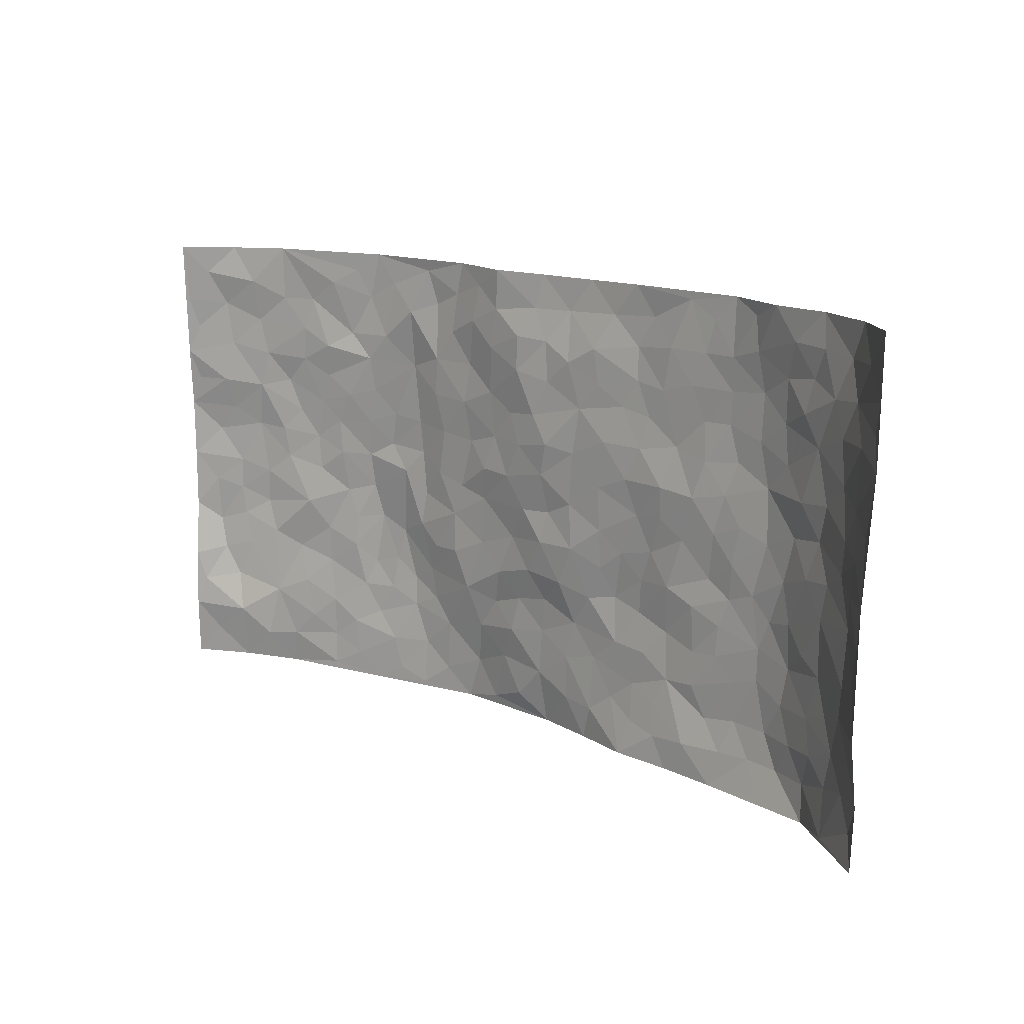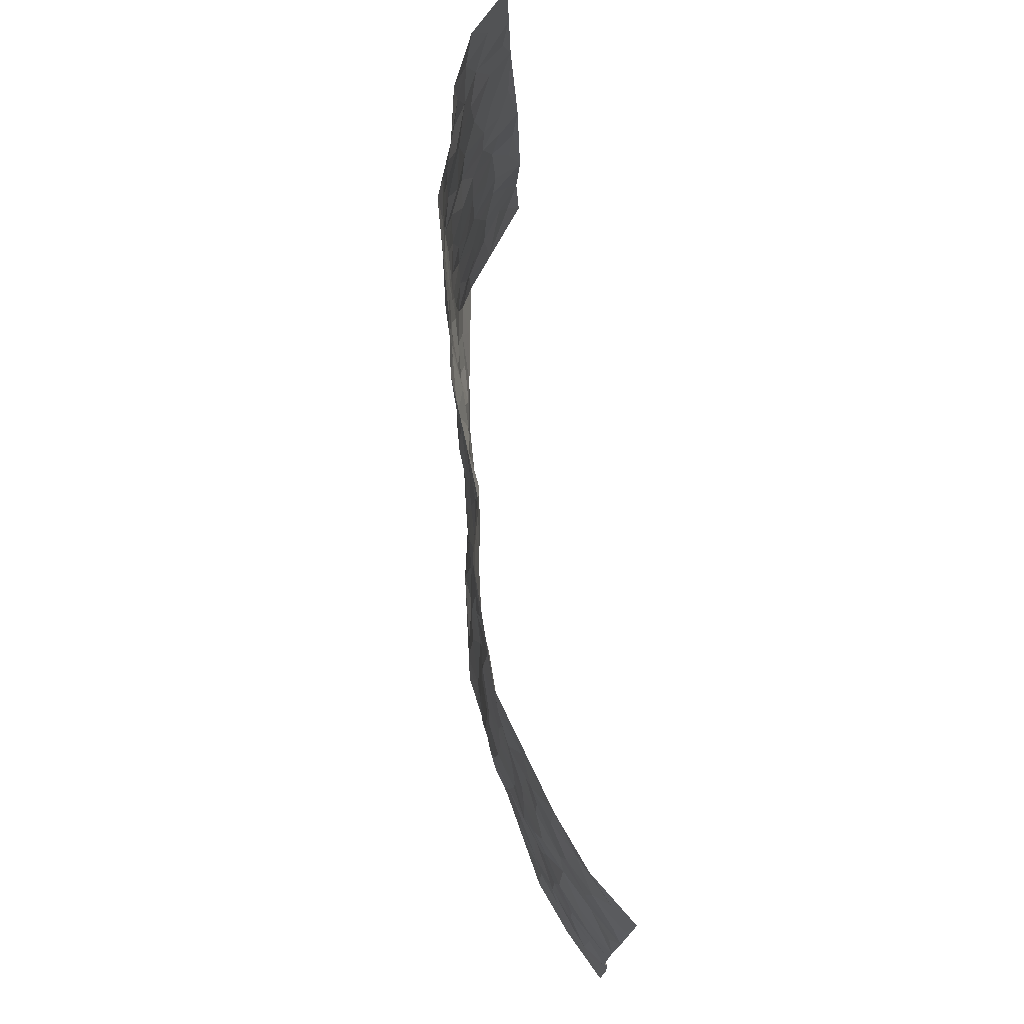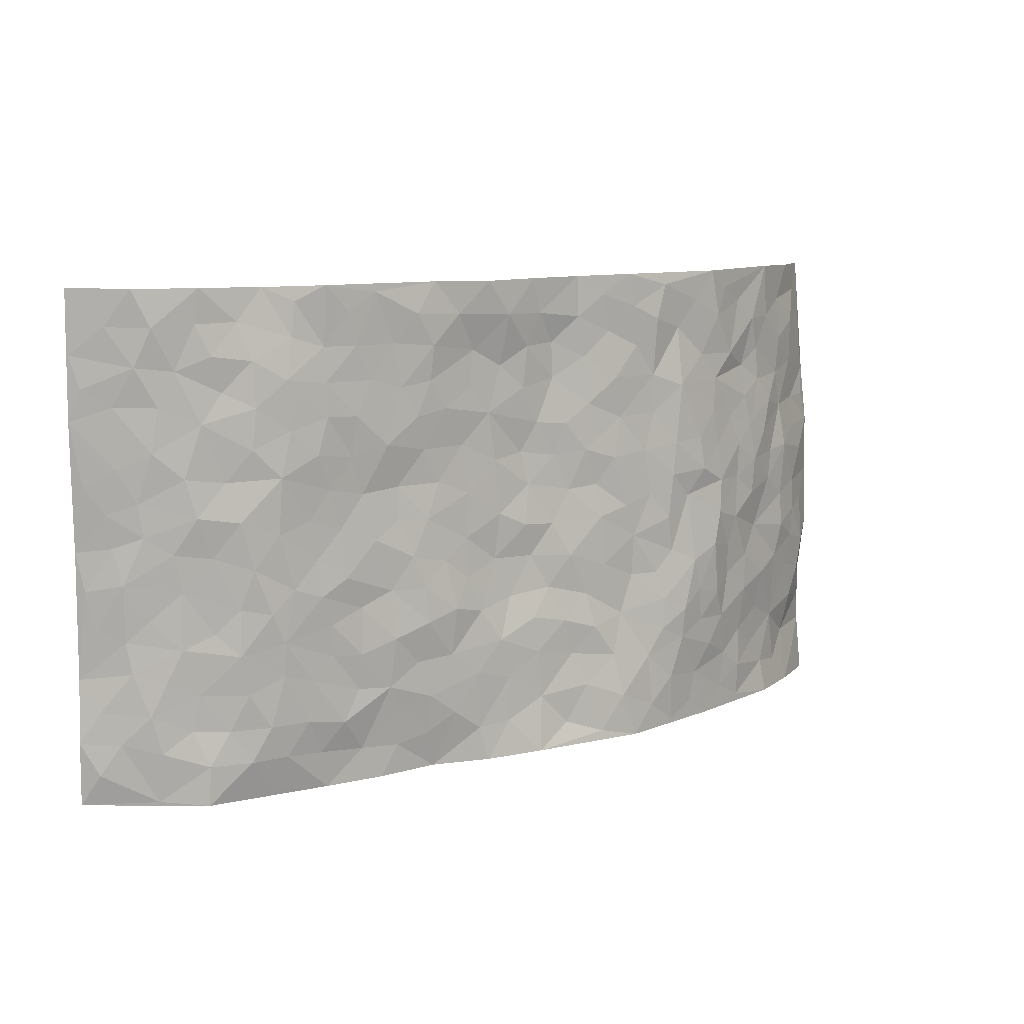
<metadata>
{"format":"obj","ext":"obj","renderer":"f3d","projection":"perspective","resolution":1024,"background":"white","views":[{"elev":14.1,"azim":42.0,"up":"+Y"},{"elev":73.0,"azim":-96.5,"up":"+Y"},{"elev":9.3,"azim":143.7,"up":"+Y"}]}
</metadata>
<code>
v -0.956 0.01047 0.1376
v -0.9328 1.001 0.1623
v 0.933 0.0005009 0.1729
v 0.9417 0.997 0.1471
v -0.7902 0.3973 0.04316
v -0.9493 0.5063 0.1328
v -0.8465 0.3634 0.07003
v -0.002494 0.004607 -0.06207
v -0.945 0.2595 0.1438
v -0.9074 0.3441 0.09536
v -0.7344 0.006569 0.02803
v -0.9487 0.1349 0.146
v -0.7078 0.2967 0.01847
v -0.8473 0.009301 0.07754
v -0.8296 0.2941 0.06819
v -0.4924 0.002966 -0.02801
v -0.9303 0.1965 0.1322
v -0.2966 0.1679 -0.06034
v -0.7696 0.3267 0.04272
v -0.8433 0.1268 0.09444
v -0.9038 0.07184 0.114
v -0.7863 0.0703 0.06004
v -0.6698 0.1307 0.01844
v -0.7199 0.07929 0.03256
v -0.86 0.2131 0.08391
v -0.8942 0.2763 0.09498
v -0.7617 0.1825 0.04851
v -0.6884 0.2136 0.02162
v -0.8505 0.4939 0.07274
v -0.9524 0.3822 0.1304
v -0.7208 1.003 0.04246
v -0.5389 0.2233 -0.02985
v 0.2583 0.157 -0.03361
v -0.9434 0.7532 0.1455
v -0.3711 0.3939 -0.04829
v -0.7693 0.7566 0.05271
v -0.7851 0.835 0.0604
v -0.5833 0.4446 -0.02285
v -0.5992 0.6085 -0.01286
v -0.4876 1 -0.03835
v -0.9266 0.6911 0.1287
v -0.66 0.566 -0.001142
v -0.3912 0.7562 -0.05246
v -0.5137 0.2809 -0.04294
v -0.4627 0.2266 -0.04485
v -0.4978 0.1631 -0.03578
v -0.4508 0.6381 -0.04875
v -0.369 0.5609 -0.05379
v 0.1664 0.4736 -0.03124
v -0.3374 0.2219 -0.05999
v -0.211 0.6108 -0.04439
v -0.377 0.6304 -0.05338
v -0.3057 0.0588 -0.06413
v -0.6236 0.7139 -0.002479
v -0.3989 0.1953 -0.05662
v -0.854 0.6226 0.08257
v -0.03953 0.3489 -0.03673
v 0.05614 0.3396 -0.03032
v 0.2993 0.4503 -0.0367
v -0.09615 0.5512 -0.03251
v -0.1665 0.5563 -0.03643
v 0.09267 0.6283 -0.02974
v -0.6317 0.3491 -0.003531
v -0.7409 0.5782 0.03322
v -0.919 0.8137 0.1322
v -0.5608 0.1312 -0.01456
v -0.3708 0.01327 -0.05244
v -0.7868 0.4711 0.04571
v -0.6166 0.1751 -0.001663
v -0.6149 0.0212 0.0001694
v -0.2492 0.002894 -0.07706
v -0.6166 0.09104 -0.002845
v -0.5483 0.05516 -0.01487
v -0.4339 0.03842 -0.03976
v -0.4533 0.105 -0.03741
v -0.8664 0.6891 0.1018
v -0.9318 0.8772 0.1488
v -0.7302 0.5134 0.02809
v 0.002304 0.9963 -0.04023
v -0.7883 0.6794 0.05831
v -0.562 0.3169 -0.02112
v -0.5171 0.4631 -0.04436
v 0.00632 0.5699 -0.02653
v -0.04993 0.4833 -0.03514
v 0.002225 0.4201 -0.02933
v -0.1273 0.1287 -0.05896
v -0.5674 0.6726 -0.01569
v -0.8955 0.5676 0.09635
v -0.7255 0.6953 0.02558
v -0.4529 0.2985 -0.05194
v -0.6312 0.2703 -0.005182
v -0.5015 0.6902 -0.03386
v -0.1742 0.4859 -0.04539
v -0.2648 0.4363 -0.04503
v -0.6445 0.6525 -0.0009735
v -0.01349 0.1183 -0.04812
v -0.4182 0.512 -0.04579
v -0.3468 0.2893 -0.0569
v -0.2424 0.504 -0.04605
v -0.1824 0.3832 -0.04756
v -0.9497 0.6292 0.1341
v -0.7011 0.6267 0.0141
v -0.8033 0.5851 0.05128
v -0.366 0.1113 -0.05804
v -0.5246 0.5353 -0.03857
v -0.6775 0.4098 0.01852
v -0.1319 0.3251 -0.046
v -0.1514 0.2508 -0.05759
v -0.5193 0.6135 -0.0337
v 0.1099 0.7267 -0.03048
v -0.005336 0.2158 -0.04812
v -0.07454 0.2742 -0.04919
v 0.003445 0.2896 -0.04512
v -0.4338 0.3656 -0.05663
v -0.1994 0.1852 -0.06122
v -0.6528 0.4911 -0.0008303
v -0.5577 0.3833 -0.02619
v -0.4974 0.3934 -0.05131
v -0.3102 0.5246 -0.04608
v -0.2618 0.3506 -0.04255
v -0.3585 0.4678 -0.05249
v -0.2286 0.2716 -0.04681
v -0.09123 0.4126 -0.04615
v -0.594 0.5339 -0.01415
v -0.09501 0.199 -0.04729
v -0.2163 0.09495 -0.0748
v -0.403 0.2593 -0.06064
v -0.9066 0.444 0.1036
v -0.8544 0.4265 0.07272
v 0.0922 0.4224 -0.02621
v 0.2076 0.2378 -0.03757
v 0.08295 0.516 -0.03152
v 0.01957 0.4875 -0.03648
v 0.1665 0.3927 -0.03521
v 0.7835 0.4925 0.05103
v 0.2209 0.4337 -0.03727
v 0.2669 0.3125 -0.04392
v 0.1616 0.5664 -0.0304
v 0.1241 0.9946 -0.05324
v -0.2944 0.62 -0.04463
v 0.4286 0.8779 -0.03804
v 0.496 0.996 -0.04015
v -0.2127 0.781 -0.04361
v -0.05662 0.8629 -0.02171
v -0.3254 0.3492 -0.04846
v -0.4626 0.5674 -0.05067
v -0.07763 0.05358 -0.05352
v -0.1618 0.02366 -0.069
v 0.1192 0.002336 -0.04222
v 0.01459 0.8579 -0.03293
v -0.01566 0.6978 -0.02606
v 0.4214 0.1941 -0.02107
v 0.3423 0.2879 -0.03625
v 0.5962 0.5224 -0.02288
v 0.5291 0.5437 -0.02356
v 0.4551 0.1321 -0.02198
v 0.5236 0.2243 -0.01942
v 0.4155 0.3598 -0.02483
v 0.02325 0.6388 -0.02138
v -0.05931 0.626 -0.02873
v -0.1459 0.7292 -0.03568
v -0.08569 0.6921 -0.03361
v -0.05911 0.7895 -0.02266
v -0.1363 0.6327 -0.03857
v 0.0218 0.7728 -0.02966
v 0.2479 0.9967 -0.04391
v -0.01671 0.9248 -0.03513
v -0.2678 0.847 -0.04546
v -0.1979 0.88 -0.03604
v -0.3153 0.7819 -0.04487
v -0.2413 0.9993 -0.05086
v -0.2282 0.6962 -0.03998
v -0.3188 0.7011 -0.04408
v -0.1385 0.8288 -0.02822
v -0.12 0.9971 -0.02884
v 0.2203 0.7436 -0.03757
v 0.1756 0.6655 -0.02869
v 0.3295 0.5933 -0.02561
v 0.2631 0.5223 -0.03486
v 0.2689 0.6639 -0.03253
v 0.428 0.7414 -0.03788
v 0.3593 0.6798 -0.03879
v 0.289 0.7306 -0.03865
v 0.07002 0.9252 -0.04809
v 0.08026 0.8212 -0.02802
v 0.1477 0.8562 -0.03051
v 0.2528 0.8705 -0.04531
v 0.3251 0.791 -0.03713
v 0.2343 0.5945 -0.02991
v -0.8582 0.8708 0.09803
v -0.6748 0.8196 0.01918
v -0.8479 0.7772 0.09054
v -0.8326 1.001 0.09193
v -0.8879 0.9427 0.1258
v -0.7896 0.9242 0.07462
v -0.722 0.889 0.03807
v -0.599 0.9316 -0.0001829
v -0.6558 0.889 0.011
v -0.6807 0.7491 0.01774
v -0.5595 0.8164 -0.02145
v -0.616 0.7842 0.004662
v -0.5104 0.9027 -0.03443
v -0.3895 0.8804 -0.0386
v -0.5417 0.9622 -0.02127
v -0.464 0.8182 -0.03322
v -0.4412 0.9379 -0.03999
v -0.3431 0.9744 -0.04929
v -0.5108 0.7628 -0.02753
v -0.3189 0.9025 -0.05359
v -0.2562 0.9311 -0.05037
v 0.1582 0.7827 -0.03217
v 0.2575 0.8015 -0.04014
v 0.1907 0.9308 -0.04458
v 0.3968 0.8099 -0.03688
v 0.3403 0.8788 -0.03757
v 0.3862 0.9804 -0.04209
v 0.2918 0.9354 -0.04777
v 0.4468 0.9457 -0.04021
v 0.3831 0.4915 -0.0304
v 0.3282 0.5274 -0.0293
v 0.488 0.6011 -0.02905
v 0.4359 0.6616 -0.03029
v 0.4096 0.5855 -0.02519
v 0.3522 0.1886 -0.0282
v 0.4833 0.3321 -0.02415
v 0.4633 0.5196 -0.02706
v 0.3476 0.3865 -0.02946
v -0.1224 0.9134 -0.02908
v -0.1811 0.9575 -0.03948
v 0.3183 0.1324 -0.0239
v 0.6085 0.0115 0.01298
v 0.2008 0.3332 -0.04562
v 0.2721 0.3839 -0.04081
v 0.5854 0.2433 -0.01525
v 0.7351 0.9954 0.01717
v 0.9279 0.2482 0.1745
v 0.4965 0.8096 -0.03538
v 0.716 0.4831 0.02057
v 0.4928 0.7439 -0.03545
v 0.93 0.4965 0.1684
v 0.6703 0.2897 0.001953
v 0.513 0.465 -0.02305
v 0.7693 0.3069 0.04872
v 0.565 0.4119 -0.02284
v 0.4854 0.0002399 0.0004778
v 0.08868 0.2529 -0.04436
v 0.503 0.07442 -0.006669
v 0.1336 0.3195 -0.03797
v 0.4173 0.2643 -0.0274
v 0.8511 0.2619 0.1011
v 0.6449 0.4574 -0.01036
v 0.5767 0.07799 -0.004874
v 0.4519 0.4237 -0.03182
v 0.611 0.3675 -0.01691
v 0.286 0.232 -0.0319
v 0.4793 0.269 -0.02105
v 0.2611 0.07887 -0.02317
v 0.3631 0.001358 -0.0109
v 0.2393 0.003951 -0.01225
v 0.1988 0.1143 -0.03625
v 0.06621 0.1706 -0.04366
v 0.144 0.1899 -0.04205
v 0.6129 0.1429 -0.008256
v 0.7688 0.419 0.04792
v 0.7406 0.2167 0.03977
v 0.6501 0.07589 0.003965
v 0.6697 0.3804 0.003729
v 0.7137 0.3351 0.02558
v 0.8602 0.3228 0.1088
v 0.7453 0.5627 0.02301
v 0.6887 0.1408 0.01907
v 0.7545 0.1459 0.04838
v 0.8223 0.3641 0.08266
v 0.9038 0.3466 0.1453
v 0.8642 0.4351 0.1024
v 0.5851 0.3087 -0.01855
v 0.8066 0.1025 0.07338
v 0.3289 0.06316 -0.01482
v 0.4083 0.06794 -0.008439
v 0.06792 0.07842 -0.0439
v 0.1393 0.07254 -0.03759
v 0.9406 0.7467 0.1538
v 0.7287 0.07515 0.028
v 0.6554 0.2109 0.001939
v 0.9176 0.4214 0.1564
v 0.8758 0.5051 0.1202
v 0.7961 0.2467 0.06471
v 0.5329 0.1445 -0.01669
v 0.7307 -0.002361 0.03093
v 0.5057 0.3913 -0.02724
v 0.9064 0.06155 0.1414
v 0.935 0.1243 0.1667
v 0.8249 0.1774 0.08095
v 0.872 0.1219 0.117
v 0.8099 0.006315 0.08547
v 0.9017 0.1862 0.1415
v 0.6699 0.5509 -0.006573
v 0.6923 0.6279 0.00987
v 0.5911 0.6325 -0.02757
v 0.8181 0.6874 0.06095
v 0.6363 0.7679 -0.01465
v 0.9196 0.6213 0.146
v 0.765 0.6372 0.0338
v 0.839 0.5911 0.08295
v 0.7339 0.7404 0.02063
v 0.8308 0.5264 0.07894
v 0.8861 0.5702 0.1228
v 0.8704 0.6555 0.1028
v 0.6449 0.6886 -0.01279
v 0.5707 0.7209 -0.02863
v 0.5146 0.6713 -0.035
v 0.8447 0.8488 0.07024
v 0.7145 0.8675 0.01176
v 0.806 0.7731 0.05399
v 0.8767 0.7745 0.1026
v 0.7777 0.8407 0.03929
v 0.939 0.8718 0.1483
v 0.6947 0.7988 0.01185
v 0.9235 0.8083 0.135
v 0.7422 0.9282 0.02327
v 0.8499 0.9945 0.06475
v 0.6135 0.9944 -0.001745
v 0.8182 0.9222 0.04841
v 0.888 0.9249 0.1009
v 0.6638 0.9307 0.004134
v 0.5622 0.8983 -0.0232
v 0.4972 0.879 -0.03272
v 0.5555 0.9666 -0.02346
v 0.576 0.819 -0.02892
v 0.641 0.8573 -0.0104
f 29 6 128
f 12 21 20
f 26 10 9
f 55 45 46
f 27 19 15
f 26 9 17
f 101 6 88
f 12 1 21
f 7 15 19
f 125 86 96
f 84 123 85
f 129 29 128
f 25 27 15
f 12 20 17
f 73 75 66
f 22 14 11
f 26 17 25
f 9 12 17
f 25 15 26
f 5 129 7
f 52 146 48
f 55 18 50
f 7 19 5
f 20 27 25
f 124 82 105
f 41 76 34
f 20 14 22
f 14 20 21
f 14 21 1
f 24 22 11
f 24 27 22
f 72 66 69
f 69 32 91
f 70 24 11
f 24 23 27
f 17 20 25
f 27 20 22
f 10 15 7
f 10 26 15
f 23 28 27
f 27 13 19
f 28 23 69
f 13 27 28
f 119 121 94
f 10 7 129
f 6 30 128
f 9 10 30
f 36 192 80
f 80 102 89
f 118 81 44
f 64 103 78
f 115 126 86
f 45 32 46
f 91 63 13
f 129 68 29
f 95 87 54
f 95 54 199
f 202 40 204
f 82 97 105
f 29 88 6
f 18 55 104
f 148 126 71
f 38 82 124
f 50 18 122
f 117 82 38
f 5 19 106
f 82 117 118
f 80 64 102
f 127 45 55
f 194 77 190
f 98 35 114
f 39 124 105
f 127 50 98
f 106 19 13
f 66 75 46
f 39 95 42
f 63 117 38
f 95 89 102
f 101 56 76
f 51 140 99
f 18 53 126
f 62 83 132
f 45 127 90
f 112 113 57
f 103 29 68
f 130 85 58
f 109 39 105
f 35 94 121
f 113 246 58
f 151 165 163
f 120 100 94
f 114 127 98
f 192 190 65
f 95 39 87
f 36 191 37
f 67 104 74
f 56 101 88
f 13 63 106
f 192 34 76
f 268 241 243
f 108 115 125
f 93 84 60
f 133 84 85
f 156 288 157
f 101 76 41
f 80 103 64
f 105 97 146
f 99 61 51
f 92 109 47
f 125 96 111
f 158 227 153
f 75 104 55
f 69 66 32
f 81 91 32
f 106 78 68
f 42 64 78
f 77 34 65
f 24 70 72
f 75 73 16
f 16 71 67
f 2 34 77
f 13 28 91
f 103 56 88
f 56 80 76
f 72 69 23
f 11 16 70
f 16 73 70
f 16 67 74
f 115 18 126
f 24 72 23
f 73 72 70
f 16 74 75
f 72 73 66
f 32 45 44
f 84 83 60
f 66 46 32
f 78 106 116
f 117 63 81
f 67 53 104
f 103 68 78
f 69 91 28
f 36 80 89
f 106 38 116
f 106 68 5
f 81 118 117
f 62 132 138
f 32 44 81
f 53 67 71
f 57 58 85
f 123 100 107
f 93 60 61
f 33 230 224
f 8 96 147
f 132 133 130
f 140 48 119
f 93 100 123
f 122 98 50
f 164 60 160
f 53 71 126
f 125 112 108
f 193 194 195
f 75 55 46
f 63 91 81
f 56 103 80
f 196 198 31
f 18 104 53
f 121 48 97
f 38 106 63
f 118 97 82
f 97 35 121
f 51 172 140
f 130 134 49
f 87 39 109
f 288 252 263
f 97 114 35
f 47 43 92
f 57 113 58
f 248 130 58
f 34 101 41
f 114 90 127
f 116 124 42
f 145 94 35
f 118 114 97
f 167 79 175
f 98 145 35
f 85 123 57
f 43 47 52
f 199 36 89
f 42 78 116
f 159 83 62
f 88 29 103
f 74 104 75
f 118 44 90
f 173 140 172
f 42 95 102
f 190 192 37
f 65 190 77
f 89 95 199
f 125 111 112
f 92 87 109
f 18 115 122
f 177 180 176
f 112 57 107
f 109 105 146
f 93 94 100
f 285 286 275
f 96 86 147
f 137 232 131
f 57 123 107
f 87 92 208
f 49 134 136
f 132 130 49
f 161 164 162
f 50 127 55
f 122 108 107
f 122 107 100
f 48 140 52
f 118 90 114
f 99 119 94
f 123 84 93
f 36 37 192
f 48 121 119
f 120 122 100
f 39 42 124
f 38 124 116
f 248 58 246
f 44 45 90
f 98 122 120
f 146 52 47
f 94 93 99
f 168 209 170
f 212 183 188
f 202 197 200
f 42 102 64
f 107 108 112
f 99 93 61
f 8 280 96
f 112 111 113
f 125 115 86
f 115 108 122
f 128 30 10
f 5 68 129
f 10 129 128
f 132 49 138
f 83 84 133
f 130 133 85
f 83 133 132
f 248 134 130
f 156 152 224
f 151 110 165
f 212 186 211
f 153 224 249
f 254 251 244
f 246 261 262
f 225 158 249
f 49 136 179
f 185 184 150
f 214 188 181
f 181 188 182
f 161 163 174
f 143 170 172
f 110 211 185
f 184 79 167
f 174 228 169
f 62 110 159
f 163 150 144
f 210 169 229
f 170 143 168
f 176 211 110
f 98 120 145
f 94 145 120
f 48 146 97
f 109 146 47
f 148 86 126
f 147 86 148
f 71 8 148
f 8 147 148
f 244 276 254
f 232 136 134
f 174 143 161
f 60 83 160
f 163 162 151
f 159 160 83
f 261 281 262
f 259 281 149
f 219 220 59
f 246 113 111
f 33 255 131
f 157 256 152
f 137 255 153
f 230 278 279
f 262 260 33
f 154 155 242
f 131 255 137
f 248 131 232
f 281 280 149
f 259 258 278
f 220 179 59
f 159 151 160
f 162 160 151
f 164 61 60
f 228 174 144
f 144 174 163
f 159 110 151
f 161 172 164
f 186 184 185
f 161 162 163
f 61 164 51
f 160 162 164
f 187 217 213
f 150 163 165
f 205 202 200
f 79 184 139
f 170 43 173
f 174 169 143
f 161 143 172
f 167 144 150
f 176 180 183
f 172 170 173
f 223 226 221
f 185 150 165
f 99 140 119
f 207 206 203
f 172 51 164
f 43 52 173
f 173 52 140
f 167 175 228
f 228 229 169
f 210 168 169
f 177 110 62
f 189 138 179
f 62 138 177
f 136 232 233
f 181 182 222
f 150 184 167
f 178 180 189
f 49 179 138
f 177 138 189
f 180 178 182
f 178 179 220
f 307 308 304
f 222 223 221
f 215 187 188
f 176 183 212
f 187 213 186
f 214 215 188
f 185 211 186
f 237 181 239
f 182 188 183
f 110 185 165
f 216 215 141
f 211 176 212
f 182 183 180
f 176 110 177
f 213 184 186
f 178 189 179
f 177 189 180
f 195 190 37
f 197 198 200
f 195 194 190
f 34 192 65
f 80 192 76
f 37 196 195
f 194 2 77
f 193 2 194
f 196 37 191
f 31 193 195
f 198 196 191
f 31 195 196
f 199 201 191
f 197 204 31
f 198 191 201
f 31 198 197
f 201 199 54
f 36 199 191
f 54 208 201
f 208 43 205
f 208 54 87
f 198 201 200
f 206 205 203
f 43 170 203
f 210 207 209
f 40 202 206
f 31 204 40
f 197 202 204
f 208 205 200
f 43 203 205
f 205 206 202
f 203 209 207
f 171 40 207
f 40 206 207
f 208 200 201
f 43 208 92
f 170 209 203
f 168 143 169
f 207 210 171
f 168 210 209
f 188 187 212
f 212 187 186
f 166 139 213
f 184 213 139
f 237 214 181
f 215 214 141
f 216 141 218
f 213 217 166
f 142 166 216
f 217 216 166
f 187 215 217
f 216 217 215
f 237 141 214
f 142 216 218
f 223 222 182
f 179 136 59
f 223 220 219
f 267 238 251
f 237 327 141
f 223 182 178
f 158 290 253
f 220 223 178
f 59 233 227
f 233 59 136
f 248 246 131
f 153 249 158
f 251 254 267
f 223 219 226
f 111 261 246
f 297 251 238
f 276 256 157
f 167 228 144
f 229 228 175
f 175 171 229
f 229 171 210
f 260 257 33
f 265 271 272
f 266 289 283
f 269 243 250
f 249 224 152
f 266 283 271
f 227 233 137
f 253 227 158
f 325 313 320
f 135 264 275
f 310 329 239
f 270 298 297
f 249 256 225
f 275 273 269
f 311 222 221
f 155 154 299
f 234 276 157
f 310 311 299
f 222 239 181
f 221 226 155
f 266 263 252
f 242 290 244
f 264 273 275
f 273 264 243
f 242 244 154
f 276 290 225
f 288 234 157
f 240 282 302
f 275 286 306
f 225 290 158
f 234 263 284
f 241 254 276
f 233 232 137
f 137 153 227
f 264 135 238
f 244 251 154
f 260 259 257
f 227 253 219
f 33 224 255
f 154 297 299
f 240 302 307
f 297 154 251
f 264 268 243
f 253 226 219
f 271 284 263
f 277 294 293
f 290 242 253
f 241 234 284
f 59 227 219
f 242 155 226
f 252 245 231
f 157 152 156
f 257 230 33
f 152 256 249
f 278 230 257
f 262 33 131
f 224 153 255
f 259 278 257
f 134 248 232
f 230 279 224
f 96 261 111
f 261 96 280
f 280 281 261
f 246 262 131
f 252 247 245
f 268 267 241
f 283 277 272
f 288 247 252
f 275 274 285
f 295 291 294
f 267 268 264
f 263 234 288
f 309 310 299
f 290 276 244
f 283 272 271
f 267 254 241
f 265 243 241
f 236 240 285
f 297 238 270
f 303 305 298
f 241 276 234
f 221 155 299
f 272 277 293
f 250 243 287
f 286 285 240
f 284 271 265
f 271 263 266
f 295 3 291
f 225 256 276
f 241 284 265
f 289 266 231
f 3 292 291
f 321 235 323
f 293 294 296
f 279 278 258
f 245 279 258
f 279 156 224
f 260 281 259
f 280 8 149
f 262 281 260
f 231 266 252
f 267 264 238
f 306 304 270
f 283 289 295
f 243 269 273
f 236 269 250
f 294 292 296
f 274 236 285
f 269 274 275
f 250 287 293
f 245 289 231
f 236 274 269
f 156 279 247
f 242 226 253
f 247 279 245
f 243 265 287
f 288 156 247
f 265 272 293
f 296 292 236
f 293 287 265
f 295 294 277
f 277 283 295
f 236 250 296
f 289 3 295
f 292 294 291
f 293 296 250
f 300 304 308
f 325 320 235
f 329 330 326
f 270 304 303
f 270 303 298
f 309 305 301
f 135 306 270
f 299 297 298
f 298 309 299
f 238 135 270
f 300 314 305
f 303 300 305
f 304 306 307
f 300 303 304
f 282 319 315
f 322 325 235
f 275 306 135
f 307 306 286
f 240 307 286
f 308 307 302
f 302 282 308
f 308 282 315
f 305 309 298
f 310 309 301
f 310 301 329
f 310 239 311
f 222 311 239
f 299 311 221
f 319 312 315
f 312 323 316
f 301 305 318
f 305 314 316
f 300 308 315
f 316 314 312
f 312 314 315
f 315 314 300
f 323 312 324
f 316 313 318
f 282 4 317
f 330 313 325
f 4 321 324
f 235 320 323
f 282 317 319
f 312 319 317
f 326 325 322
f 316 320 313
f 316 318 305
f 142 218 327
f 327 218 141
f 316 323 320
f 324 312 317
f 4 324 317
f 321 323 324
f 318 313 330
f 328 326 322
f 326 327 329
f 329 327 237
f 326 328 327
f 322 142 328
f 327 328 142
f 329 237 239
f 301 318 330
f 326 330 325
f 330 329 301

</code>
